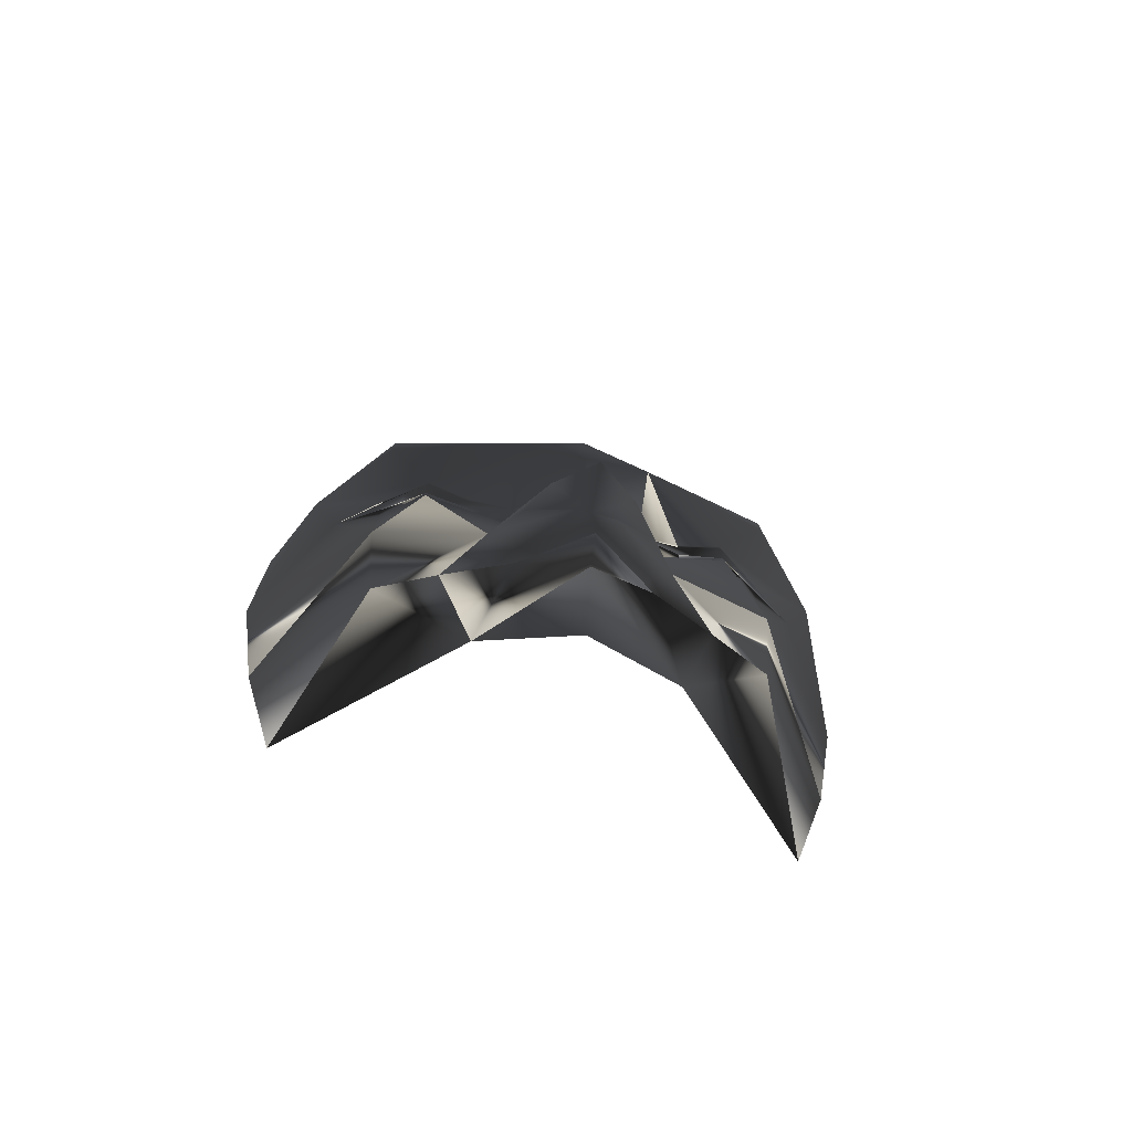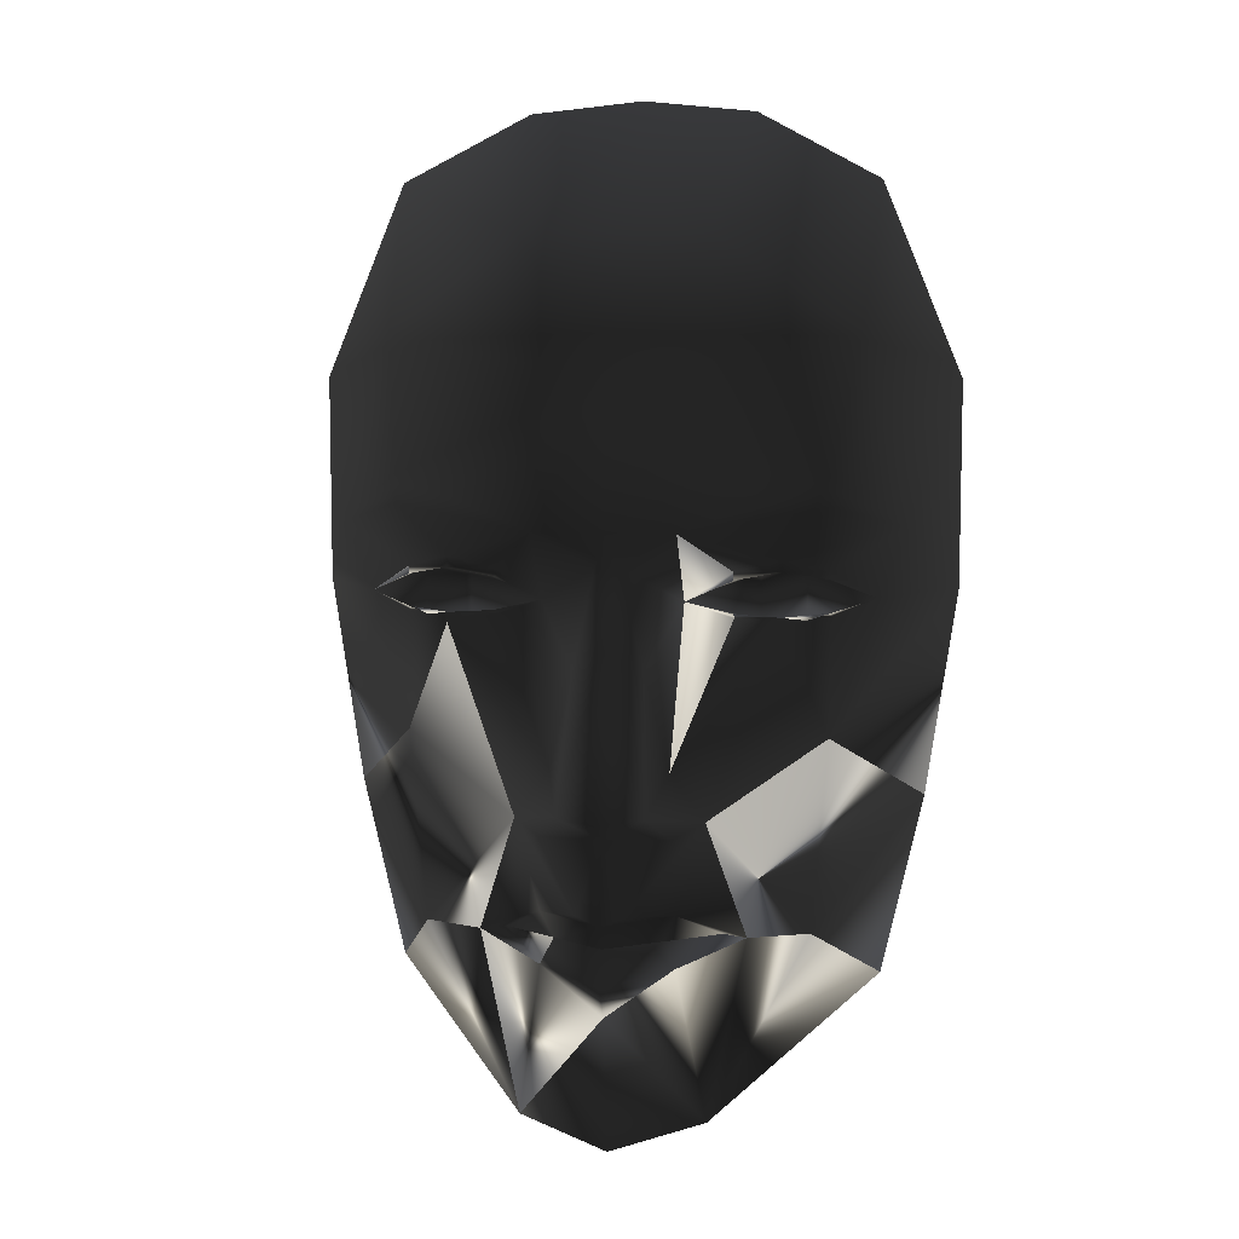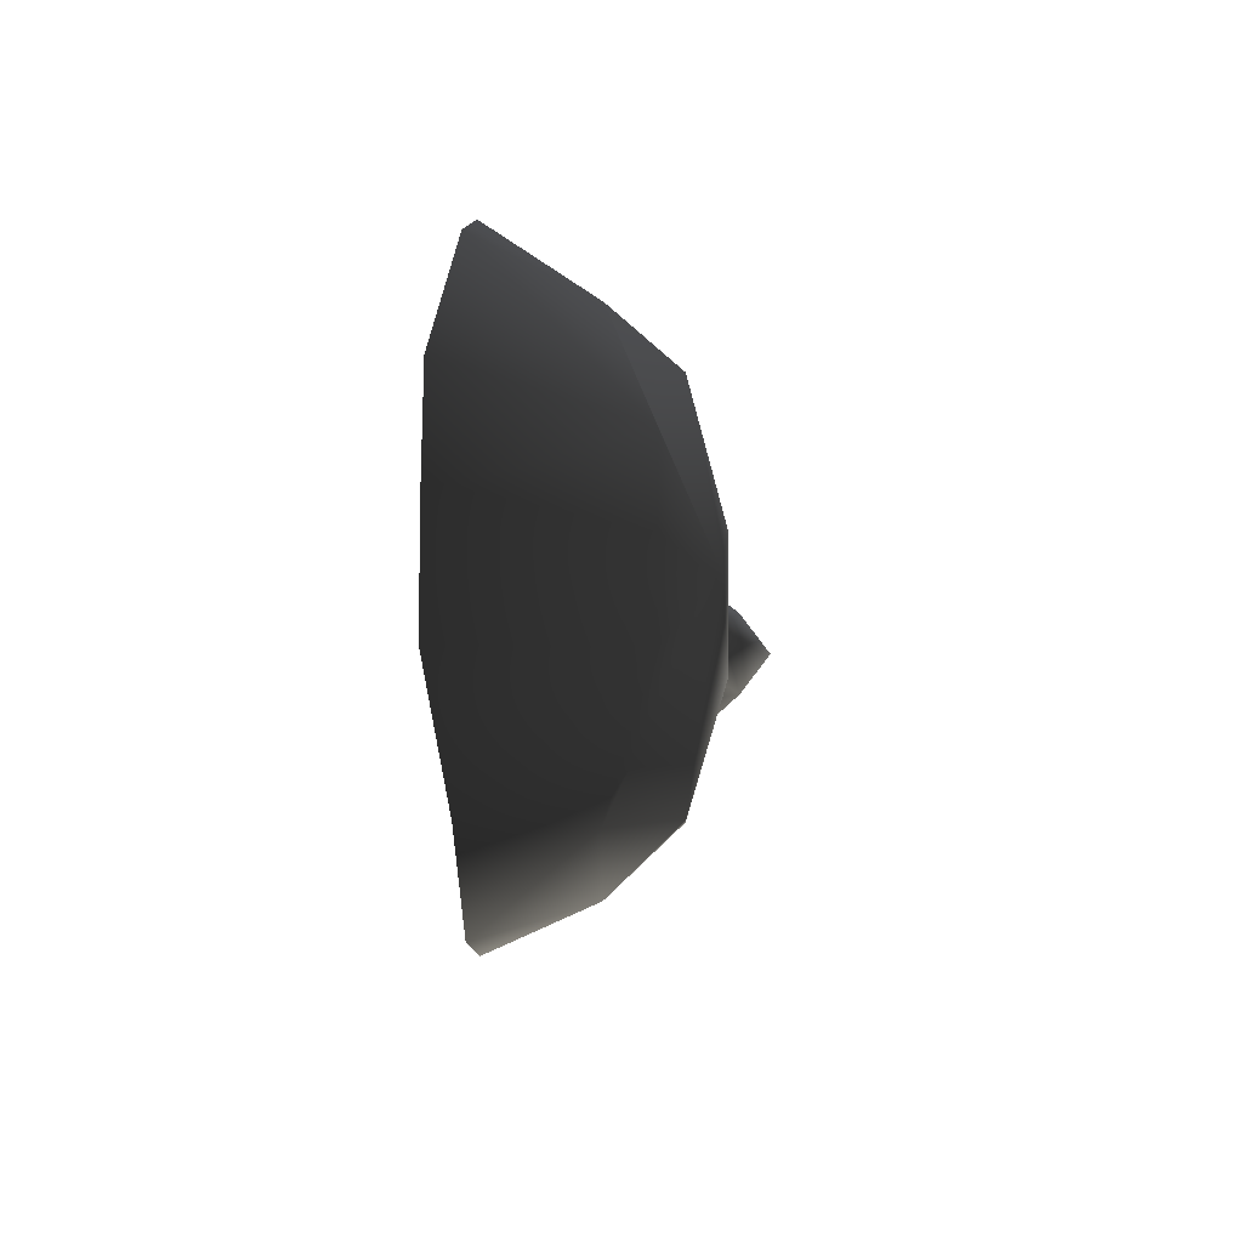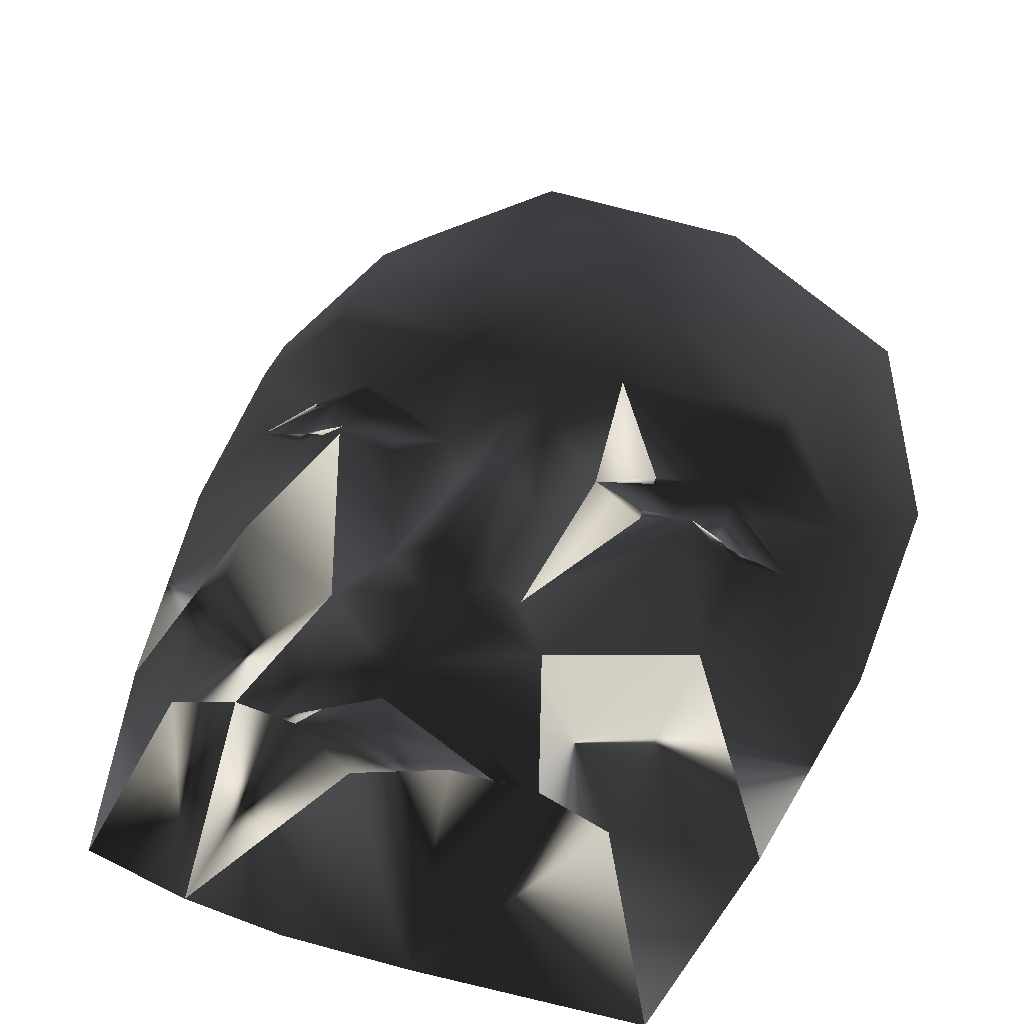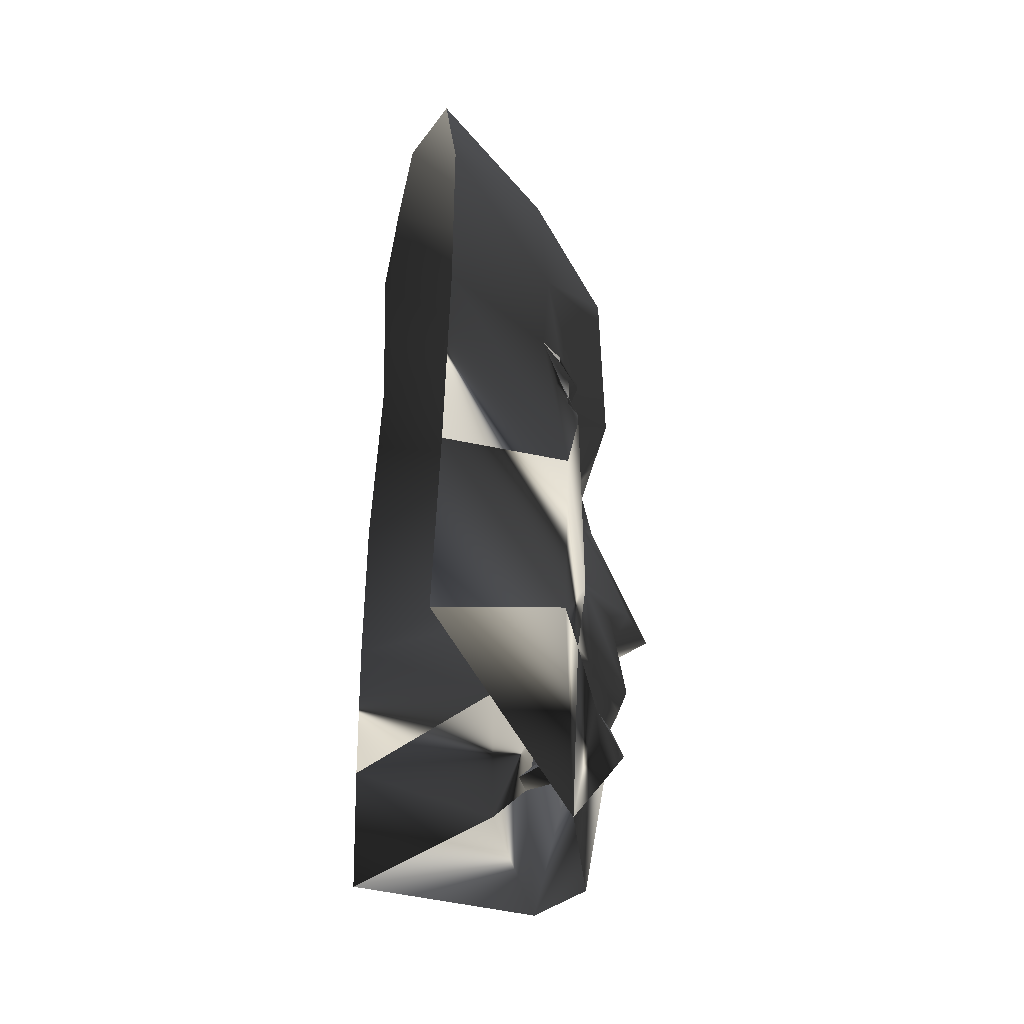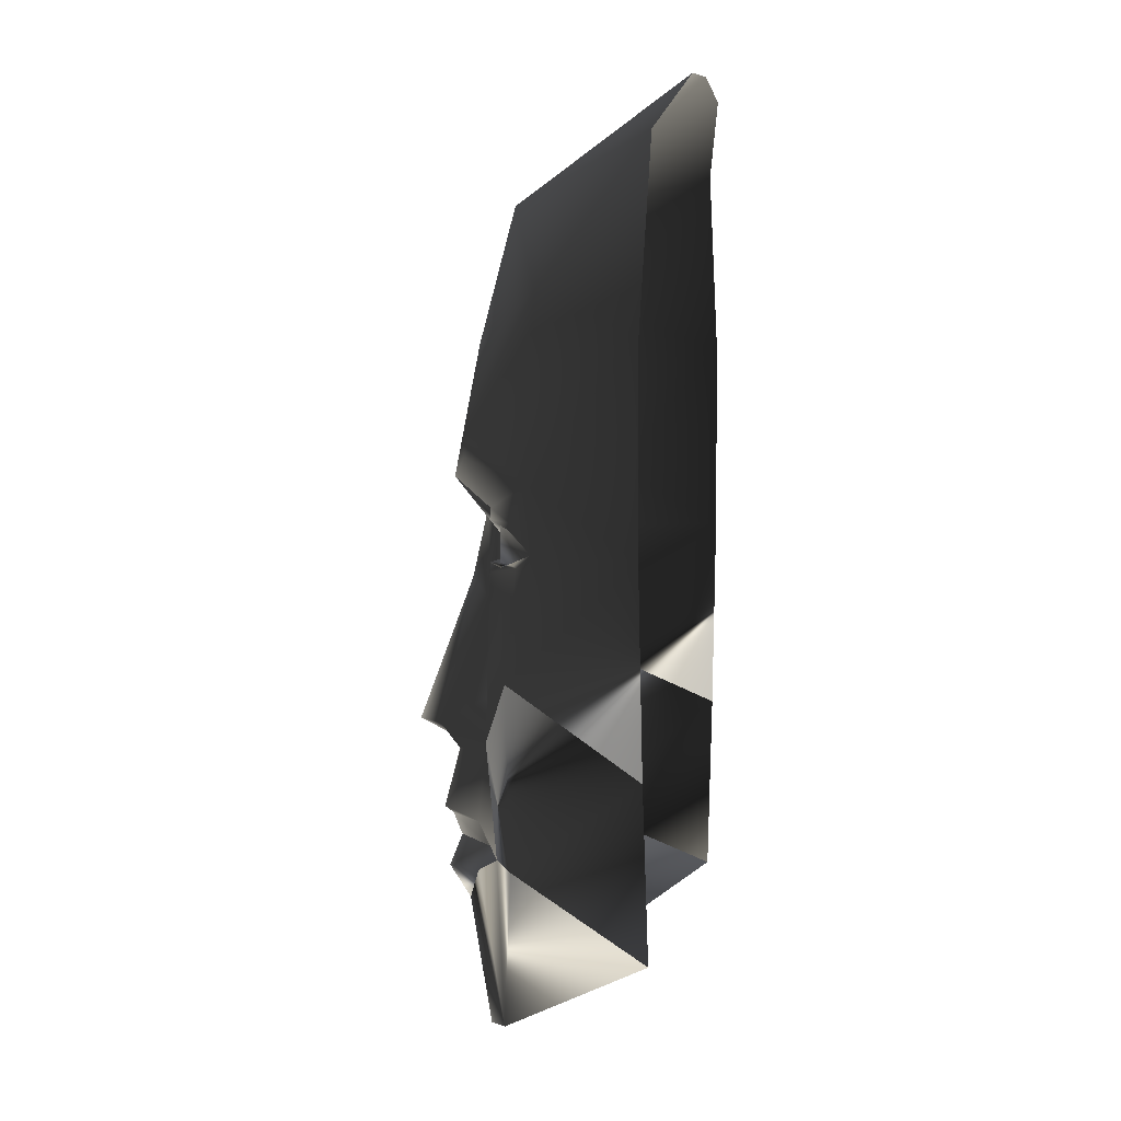
<metadata>
{"format":"obj","ext":"obj","renderer":"f3d","projection":"perspective","resolution":1024,"background":"white","views":[{"elev":-75.2,"azim":-12.8,"up":"+Y"},{"elev":6.7,"azim":9.0,"up":"+Y"},{"elev":79.0,"azim":-89.8,"up":"+Y"},{"elev":49.8,"azim":19.8,"up":"+Z"},{"elev":-42.8,"azim":-101.6,"up":"+Y"},{"elev":4.2,"azim":100.3,"up":"+Y"}]}
</metadata>
<code>
v 0 1.061 -0.371
v 0.174 0.8 -0.024
v 0 0.539 0.085
v 0 0.278 0.107
v 0 0.213 0.085
v 0 -0.222 0.21
v 0 -0.265 0.124
v 0 -0.417 0.142
v 0 -0.526 0.15
v 0 -0.591 0.107
v 0 -0.852 0.063
v 0.217 1.039 -0.371
v 0.457 0.909 -0.328
v 0.435 0.626 -0.111
v 0.61 0.539 -0.328
v 0.522 0.278 -0.111
v 0.391 0.374 0.03
v 0.13 0.278 0.107
v 0.391 0.322 0.03
v 0.304 0.225 -0.002
v 0.47 0.148 -0.111
v 0.304 0.204 -0
v 0.304 0.122 -0
v 0.13 0.148 -0
v 0.304 0.104 -0
v 0.109 -0.157 0.037
v 0.174 -0.244 0.037
v 0.387 -0.1 -0.045
v 0.55 -0.25 -0.328
v 0.609 0.148 -0.328
v 0.47 -0.6 -0.328
v 0.246 -0.461 0
v 0.174 -0.809 0
v 0.043 -0.396 0.15
v -0.174 0.8 -0.024
v 0 0.539 0.085
v 0 0.278 0.107
v 0 0.213 0.085
v 0 -0.222 0.21
v 0 -0.265 0.124
v 0 -0.461 0.124
v 0 -0.526 0.15
v 0 -0.591 0.107
v 0 -0.852 0.063
v -0.217 1.039 -0.371
v -0.457 0.909 -0.328
v -0.435 0.626 -0.111
v -0.61 0.539 -0.328
v -0.522 0.278 -0.111
v -0.391 0.374 0.03
v -0.13 0.278 0.107
v -0.391 0.322 0.03
v -0.304 0.225 -0.002
v -0.47 0.148 -0.111
v -0.304 0.204 -0
v -0.304 0.122 -0
v -0.13 0.148 -0
v -0.304 0.104 -0
v -0.109 -0.157 0.037
v -0.174 -0.244 0.037
v -0.387 -0.1 -0.045
v -0.55 -0.25 -0.328
v -0.609 0.148 -0.328
v -0.47 -0.6 -0.328
v -0.246 -0.461 0
v -0.174 -0.809 0
v -0.043 -0.396 0.15
v 0.348 0.2 -0.03
v 0.348 0.115 -0.03
v -0.348 0.2 -0.03
v -0.348 0.115 -0.03
v 0.265 0.2 -0.03
v 0.265 0.115 -0.03
v -0.265 0.2 -0.03
v -0.265 0.115 -0.03
v 0.08 -0.22 0.15
v -0.08 -0.22 0.15
v 0.022 0.213 0.063
v -0.022 0.213 0.063
v 0.123 -0.41 0.063
v -0.123 -0.41 0.063
v 0.1 -0.461 0.05
v -0.1 -0.461 0.05
v 0.1 -0.461 0.05
v -0.1 -0.461 0.05
v 0.123 -0.508 0.063
v -0.123 -0.508 0.063
v 0 -0.461 0.124
v 0.2 -0.461 -0.024
v -0.2 -0.461 -0.024
v 0.357 -0.461 -0.05
v -0.357 -0.461 -0.05
v 0.065 0.028 0.05
v -0.065 0.028 0.05
v 0 0.068 0.1
v 0.387 0.201 -0.056
v -0.387 0.201 -0.056
v 0.387 0.186 -0.056
v -0.387 0.186 -0.056
v 0.387 0.126 -0.056
v -0.387 0.126 -0.056
v 0.387 0.117 -0.067
v -0.387 0.117 -0.067
v 0.217 0.201 -0.013
v -0.217 0.201 -0.013
v 0.217 0.186 -0.013
v -0.217 0.186 -0.013
v 0.217 0.126 -0.013
v -0.217 0.126 -0.013
v 0.217 0.117 -0.024
v -0.217 0.117 -0.024
v 0.12 -0.265 0.1
v -0.12 -0.265 0.1
f 1 12 2
f 1 2 35
f 1 35 45
f 12 13 2
f 45 35 46
f 2 13 14
f 2 14 3
f 2 3 35
f 3 47 35
f 35 47 46
f 13 15 14
f 14 15 16
f 14 16 17
f 3 14 17
f 3 17 18
f 3 18 4
f 3 4 51
f 3 51 50
f 3 50 47
f 47 50 49
f 47 49 48
f 46 47 48
f 15 30 16
f 16 30 21
f 19 16 20
f 19 17 16
f 17 19 18
f 18 19 20
f 18 24 78
f 4 18 78
f 4 79 51
f 79 57 51
f 51 53 52
f 50 51 52
f 49 50 52
f 49 52 53
f 49 54 63
f 48 49 63
f 30 29 28
f 21 30 28
f 25 27 26
f 58 59 60
f 54 61 63
f 63 61 62
f 112 27 34
f 76 27 112
f 76 26 27
f 77 60 59
f 77 113 60
f 113 67 60
f 7 34 8
f 7 8 67
f 10 33 11
f 10 11 66
f 7 77 6
f 7 6 76
f 4 78 79
f 8 34 80
f 8 80 82
f 8 82 88
f 8 81 67
f 8 83 81
f 8 88 83
f 81 83 90
f 81 90 65
f 80 89 82
f 80 32 89
f 27 80 34
f 27 32 80
f 60 67 81
f 60 81 65
f 89 84 86
f 89 86 32
f 84 9 86
f 84 41 9
f 9 41 85
f 9 85 87
f 87 90 85
f 87 65 90
f 10 86 9
f 10 9 87
f 33 86 32
f 33 10 86
f 66 87 65
f 66 10 87
f 28 27 25
f 91 31 33
f 91 33 32
f 91 31 29
f 91 27 32
f 91 28 27
f 91 29 28
f 61 60 58
f 92 66 64
f 92 65 66
f 92 62 64
f 92 65 60
f 92 60 61
f 92 61 62
f 93 78 24
f 93 24 26
f 93 26 76
f 94 57 79
f 94 77 59
f 94 59 57
f 95 78 93
f 95 93 76
f 95 76 6
f 95 6 77
f 95 77 94
f 95 94 79
f 95 79 78
f 21 96 16
f 21 98 96
f 21 102 100
f 21 28 102
f 96 20 16
f 96 22 20
f 96 98 22
f 102 28 25
f 102 25 23
f 102 23 100
f 24 104 18
f 24 106 104
f 24 110 108
f 24 26 110
f 104 18 20
f 104 20 22
f 104 22 106
f 110 108 23
f 110 23 25
f 110 25 26
f 57 105 51
f 57 107 105
f 57 111 109
f 57 59 111
f 105 53 51
f 105 55 53
f 105 107 55
f 111 56 109
f 111 58 56
f 111 59 58
f 54 49 97
f 54 99 97
f 54 101 103
f 54 103 61
f 97 49 53
f 97 53 55
f 97 55 99
f 103 101 56
f 103 56 58
f 103 58 61
f 112 7 76
f 112 34 7
f 113 77 7
f 113 7 67
f 74 75 71
f 74 71 70
f 68 69 73
f 68 73 72
f 54 70 71
f 57 75 74
f 24 72 73
f 21 69 68
f 99 70 54
f 55 70 99
f 55 74 70
f 55 107 74
f 107 57 74
f 57 109 75
f 56 75 109
f 56 71 75
f 56 101 71
f 101 54 71
f 21 68 98
f 98 68 22
f 22 68 72
f 22 72 106
f 106 72 24
f 21 100 69
f 69 100 23
f 23 73 69
f 23 108 73
f 108 24 73

</code>
